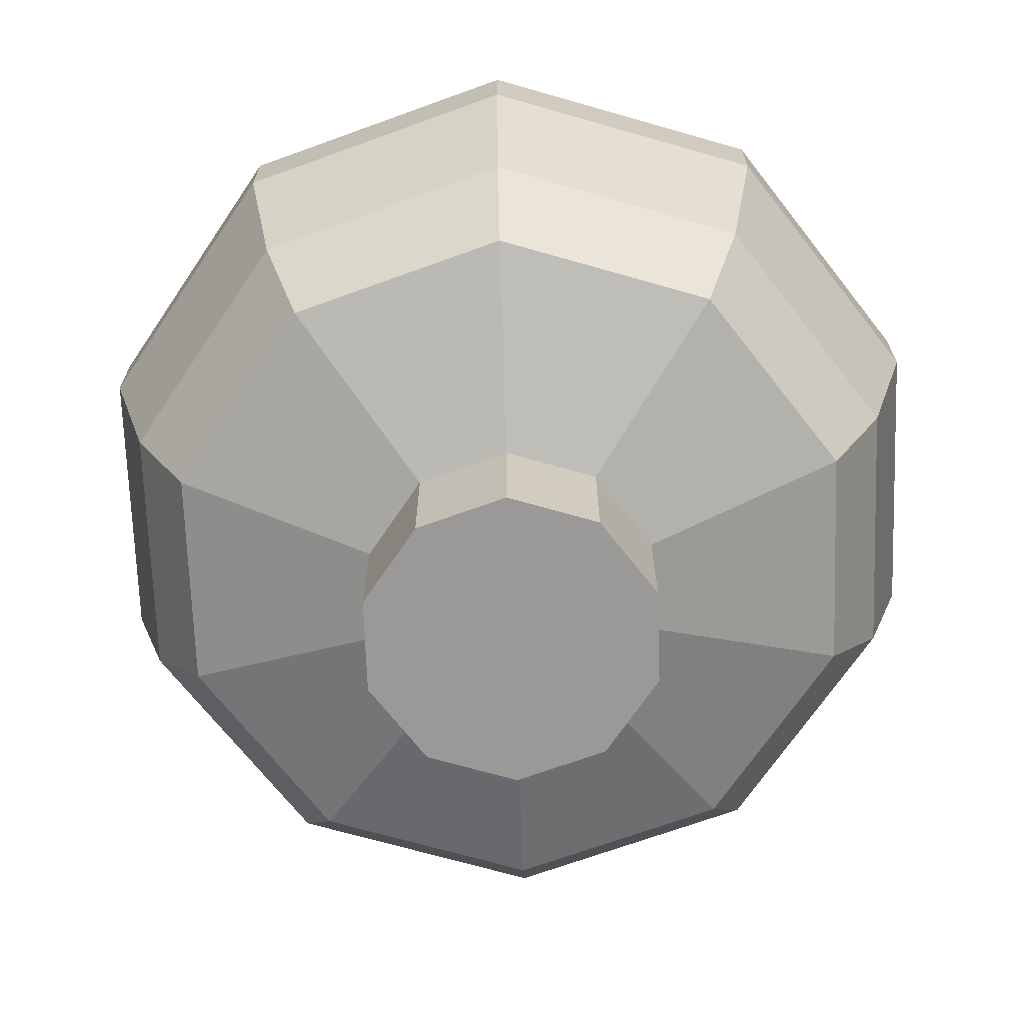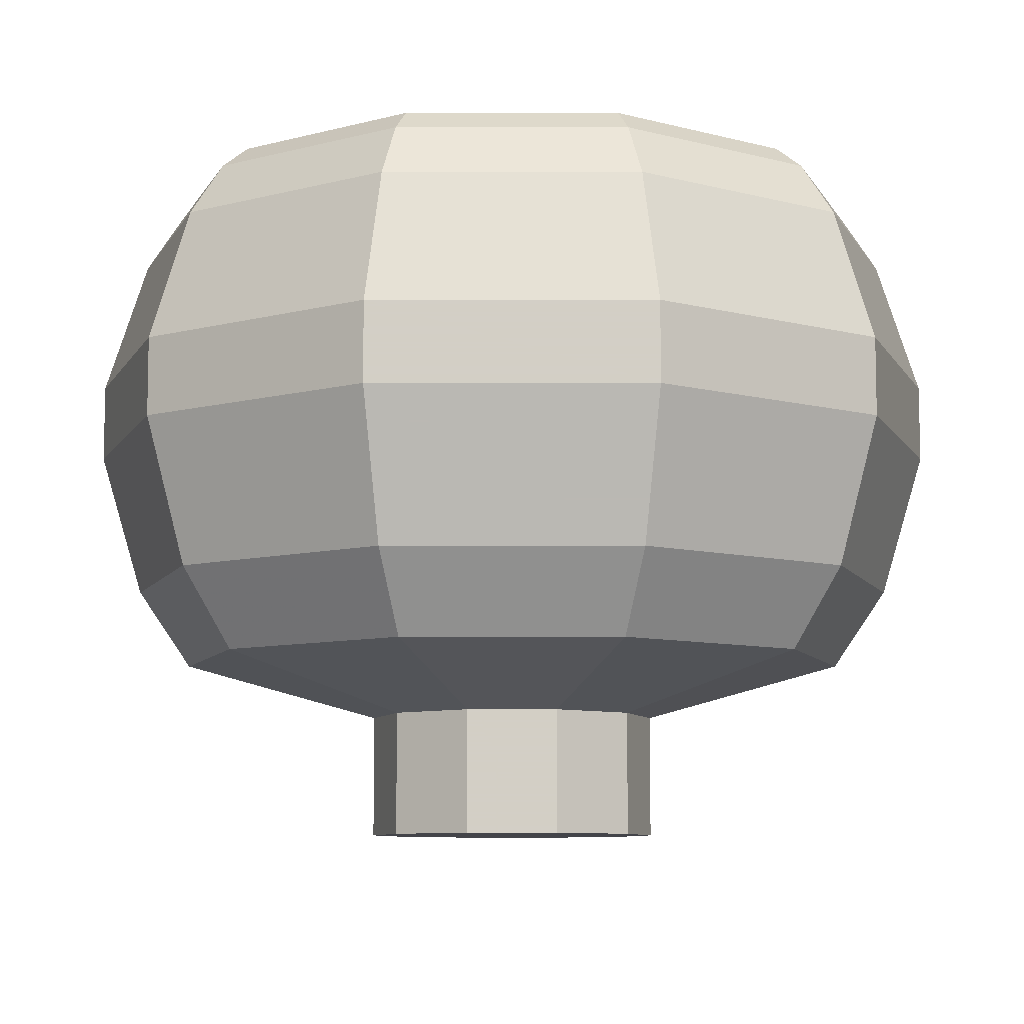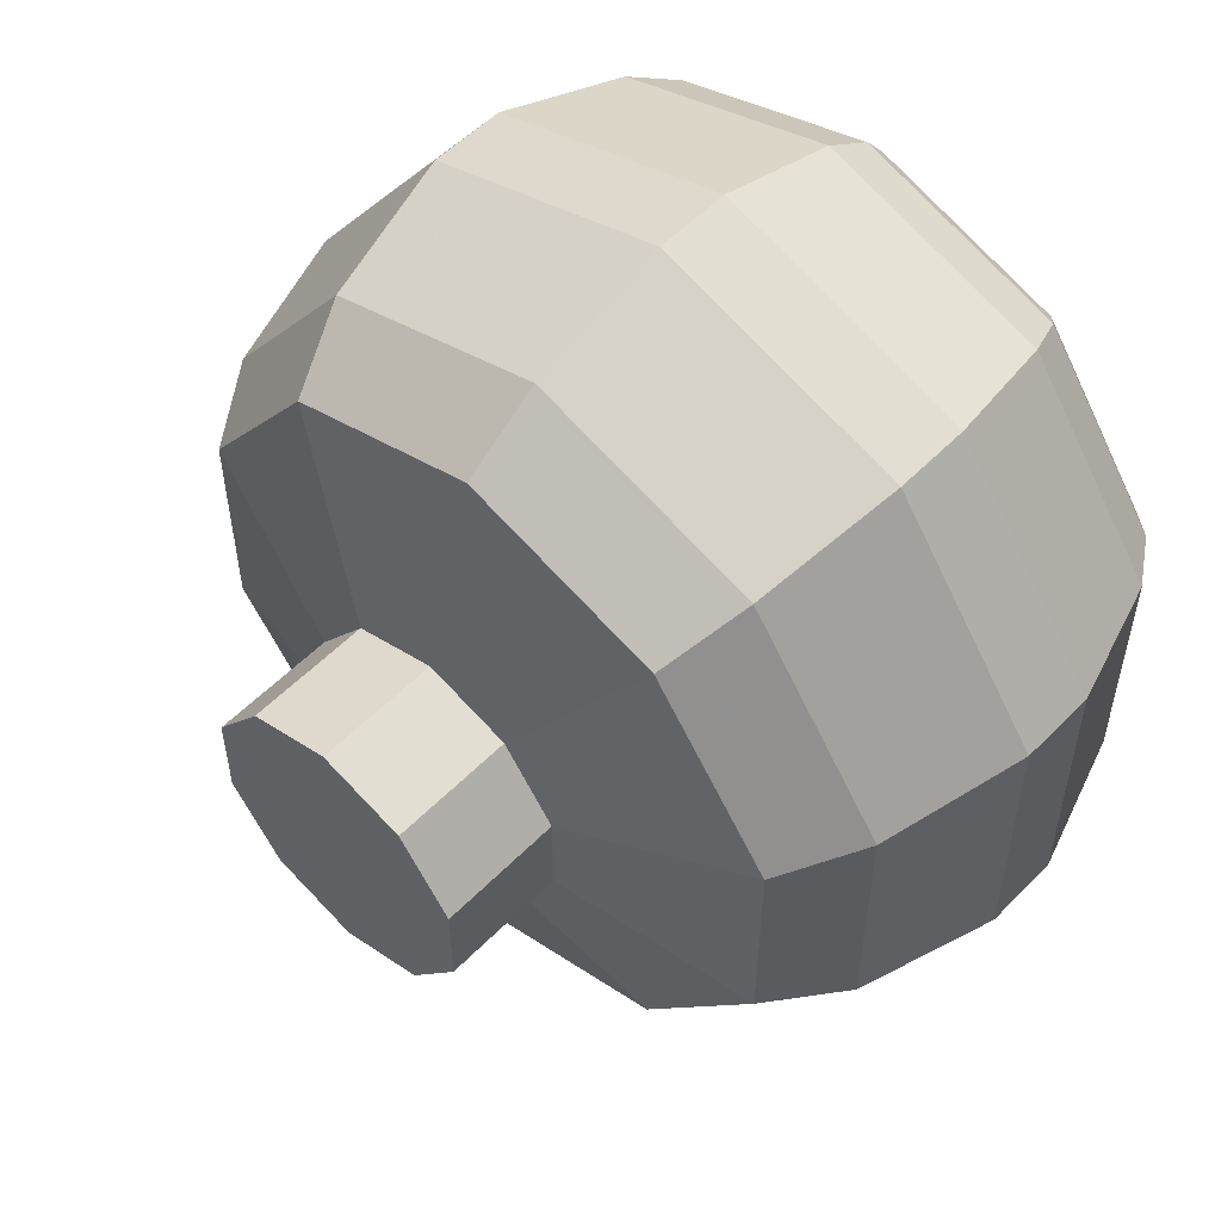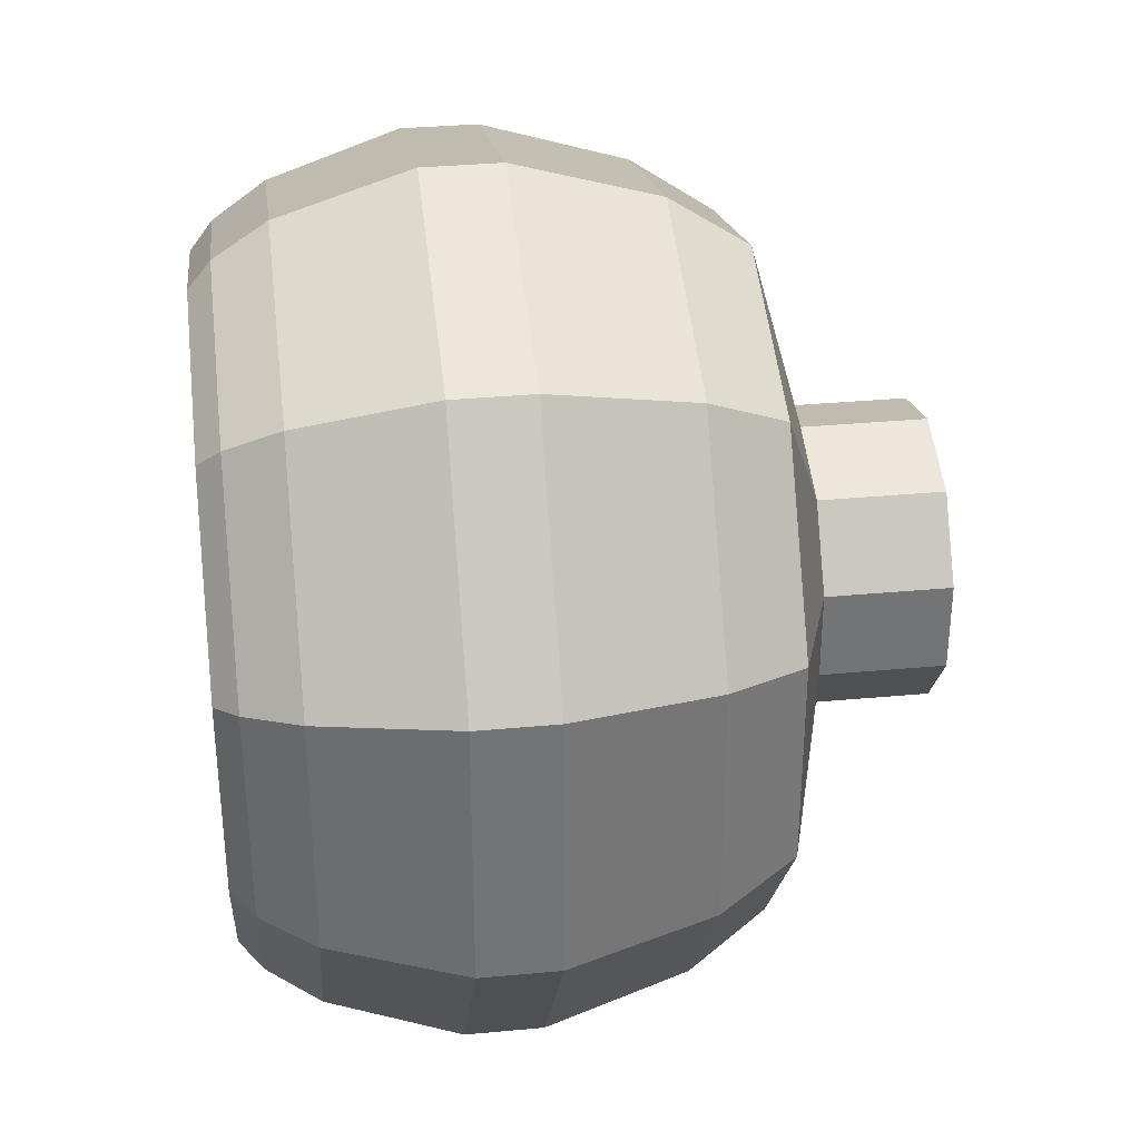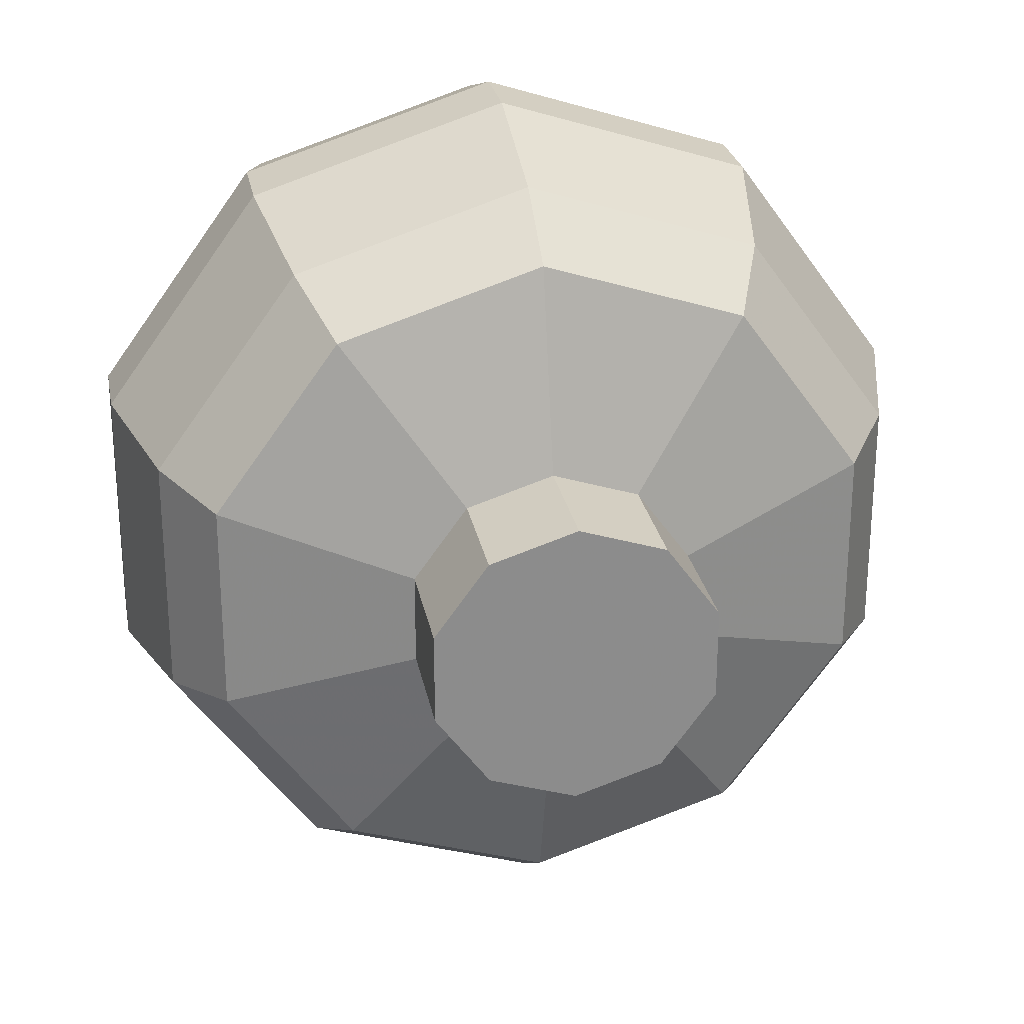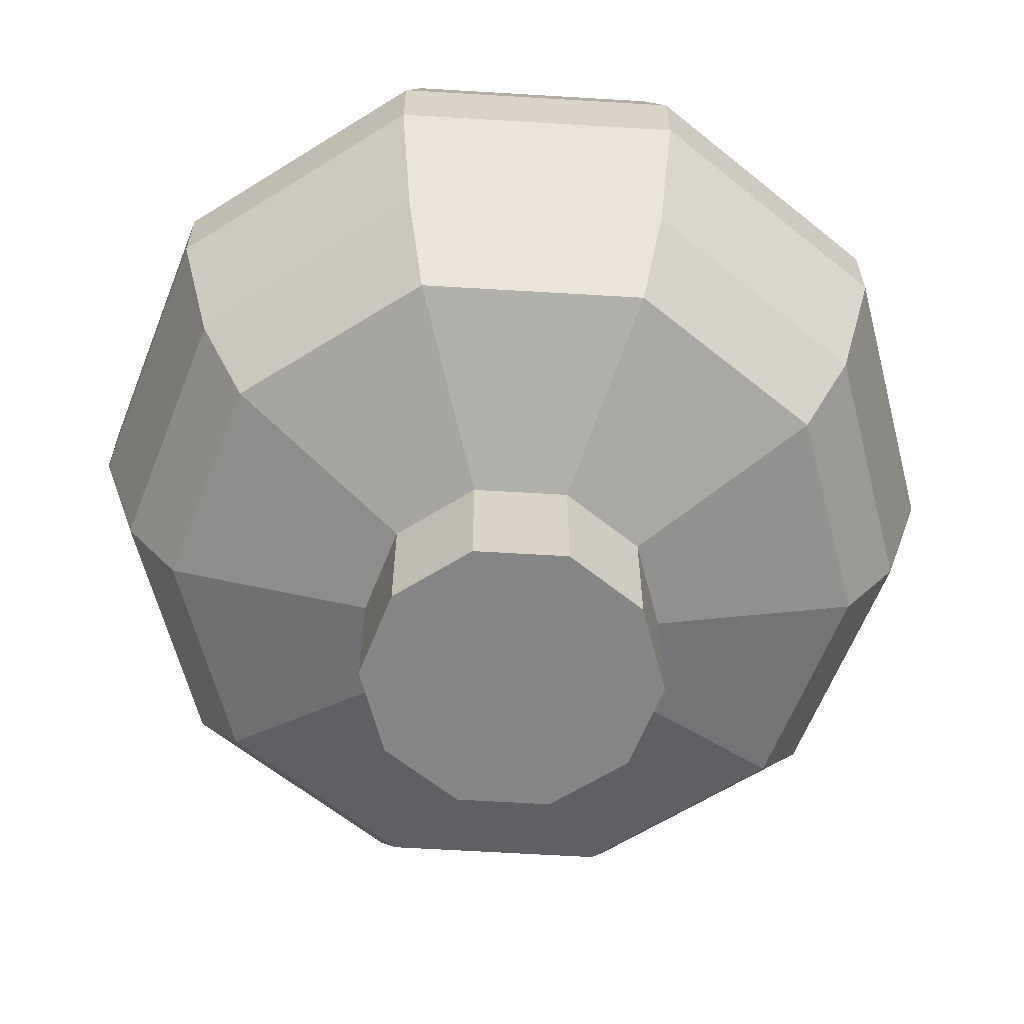
<metadata>
{"format":"obj","ext":"obj","renderer":"f3d","projection":"perspective","resolution":1024,"background":"white","views":[{"elev":-69.1,"azim":146.0,"up":"+Y"},{"elev":-8.4,"azim":126.0,"up":"+Y"},{"elev":54.5,"azim":43.1,"up":"+Z"},{"elev":34.4,"azim":-97.1,"up":"+Z"},{"elev":26.1,"azim":-10.5,"up":"+Z"},{"elev":-62.1,"azim":-21.5,"up":"+Y"}]}
</metadata>
<code>
o Circle_Circle.001
v -0.1838 0 -0.253
v 0 0 -0.3127
v 0 -0 0.3127
v 0 0.264 -0.3127
v 0 0.3816 -0.7357
v 0.4324 0.3816 -0.5952
v 0.1838 0.264 -0.253
v 0.1838 0 -0.253
v 0.2974 0.264 -0.09664
v 0.2974 0 -0.09664
v 0.2974 0.264 0.09664
v 0.2974 -0 0.09664
v 0.1838 0.264 0.253
v 0.1838 -0 0.253
v 0 0.264 0.3127
v -0.1838 0.264 0.253
v -0.1838 -0 0.253
v -0.2974 0.264 0.09664
v -0.2974 -0 0.09664
v -0.2974 0.264 -0.09664
v -0.2974 0 -0.09664
v -0.1838 0.264 -0.253
v 0 0.5511 -0.8506
v 0.5 0.5511 -0.6882
v 0.6997 0.3816 -0.2274
v 0.6997 0.3816 0.2274
v 0.4324 0.3816 0.5952
v 0 0.3816 0.7357
v -0.4324 0.3816 0.5952
v -0.6997 0.3816 0.2274
v -0.6997 0.3816 -0.2274
v -0.4324 0.3816 -0.5952
v 0 0.8602 -0.9419
v 0.5536 0.8602 -0.762
v 0.809 0.5511 -0.2629
v 0.809 0.5511 0.2629
v 0.5 0.5511 0.6882
v 0 0.5511 0.8506
v -0.5 0.5511 0.6882
v -0.809 0.5511 0.2629
v -0.809 0.5511 -0.2629
v -0.5 0.5511 -0.6882
v 0 1.027 -0.9419
v 0.5536 1.027 -0.762
v 0.8958 0.8602 -0.2911
v 0.8958 0.8602 0.2911
v 0.5536 0.8602 0.762
v 0 0.8602 0.9419
v -0.5536 0.8602 0.762
v -0.8958 0.8602 0.2911
v -0.8958 0.8602 -0.2911
v -0.5536 0.8602 -0.762
v 0 1.311 -0.8492
v 0.4992 1.311 -0.687
v 0.8958 1.027 -0.2911
v 0.8958 1.027 0.2911
v 0.5536 1.027 0.762
v 0 1.027 0.9419
v -0.5536 1.027 0.762
v -0.8958 1.027 0.2911
v -0.8958 1.027 -0.2911
v -0.5536 1.027 -0.762
v 0 1.426 -0.7723
v 0.4539 1.426 -0.6248
v 0.8077 1.311 -0.2624
v 0.8077 1.311 0.2624
v 0.4992 1.311 0.687
v 0 1.311 0.8492
v -0.4992 1.311 0.687
v -0.8077 1.311 0.2624
v -0.8077 1.311 -0.2624
v -0.4992 1.311 -0.687
v 0 1.475 -0.7117
v 0.7345 1.426 -0.2386
v 0.7345 1.426 0.2386
v 0.4539 1.426 0.6248
v 0 1.426 0.7723
v -0.4539 1.426 0.6248
v -0.7345 1.426 0.2386
v -0.7345 1.426 -0.2386
v -0.4539 1.426 -0.6248
v -0.4183 1.475 -0.5757
v -0.6768 1.475 0.2199
v 0.6768 1.475 0.2199
v 0.4183 1.475 -0.5757
v 0.6768 1.475 -0.2199
v 0.4183 1.475 0.5757
v 0 1.475 0.7117
v -0.4183 1.475 0.5757
v -0.6768 1.475 -0.2199
f 1 2 3
f 4 5 6
f 2 4 7
f 8 7 9
f 10 9 11
f 12 11 13
f 14 13 15
f 3 15 16
f 17 16 18
f 19 18 20
f 21 20 22
f 1 22 4
f 5 23 24
f 9 7 6
f 9 25 26
f 11 26 27
f 13 27 28
f 15 28 29
f 16 29 30
f 18 30 31
f 20 31 32
f 22 32 5
f 23 33 34
f 6 24 35
f 25 35 36
f 26 36 37
f 27 37 38
f 28 38 39
f 29 39 40
f 30 40 41
f 31 41 42
f 32 42 23
f 33 43 44
f 24 34 45
f 35 45 46
f 36 46 47
f 37 47 48
f 38 48 49
f 40 39 49
f 40 50 51
f 41 51 52
f 42 52 33
f 43 53 54
f 34 44 55
f 45 55 56
f 46 56 57
f 47 57 58
f 48 58 59
f 49 59 60
f 50 60 61
f 51 61 62
f 52 62 43
f 53 63 64
f 44 54 65
f 55 65 66
f 57 56 66
f 58 57 67
f 59 58 68
f 59 69 70
f 60 70 71
f 61 71 72
f 62 72 53
f 64 63 73
f 54 64 74
f 65 74 75
f 67 66 75
f 67 76 77
f 69 68 77
f 69 78 79
f 70 79 80
f 71 80 81
f 72 81 63
f 82 83 84
f 64 85 86
f 74 86 84
f 75 84 87
f 77 76 87
f 78 77 88
f 78 89 83
f 79 83 90
f 80 90 82
f 63 81 82
f 21 1 17
f 21 17 19
f 12 14 3
f 8 10 12
f 3 2 8
f 17 1 3
f 8 12 3
f 7 4 6
f 8 2 7
f 10 8 9
f 12 10 11
f 14 12 13
f 3 14 15
f 17 3 16
f 19 17 18
f 21 19 20
f 1 21 22
f 2 1 4
f 6 5 24
f 25 9 6
f 11 9 26
f 13 11 27
f 15 13 28
f 16 15 29
f 18 16 30
f 20 18 31
f 22 20 32
f 4 22 5
f 24 23 34
f 25 6 35
f 26 25 36
f 27 26 37
f 28 27 38
f 29 28 39
f 30 29 40
f 31 30 41
f 32 31 42
f 5 32 23
f 34 33 44
f 35 24 45
f 36 35 46
f 37 36 47
f 38 37 48
f 39 38 49
f 50 40 49
f 41 40 51
f 42 41 52
f 23 42 33
f 44 43 54
f 45 34 55
f 46 45 56
f 47 46 57
f 48 47 58
f 49 48 59
f 50 49 60
f 51 50 61
f 52 51 62
f 33 52 43
f 54 53 64
f 55 44 65
f 56 55 66
f 67 57 66
f 68 58 67
f 69 59 68
f 60 59 70
f 61 60 71
f 62 61 72
f 43 62 53
f 85 64 73
f 65 54 74
f 66 65 75
f 76 67 75
f 68 67 77
f 78 69 77
f 70 69 79
f 71 70 80
f 72 71 81
f 53 72 63
f 85 73 82
f 84 86 85
f 83 87 84
f 83 89 88
f 82 90 83
f 84 85 82
f 83 88 87
f 74 64 86
f 75 74 84
f 76 75 87
f 88 77 87
f 89 78 88
f 79 78 83
f 80 79 90
f 81 80 82
f 73 63 82

</code>
